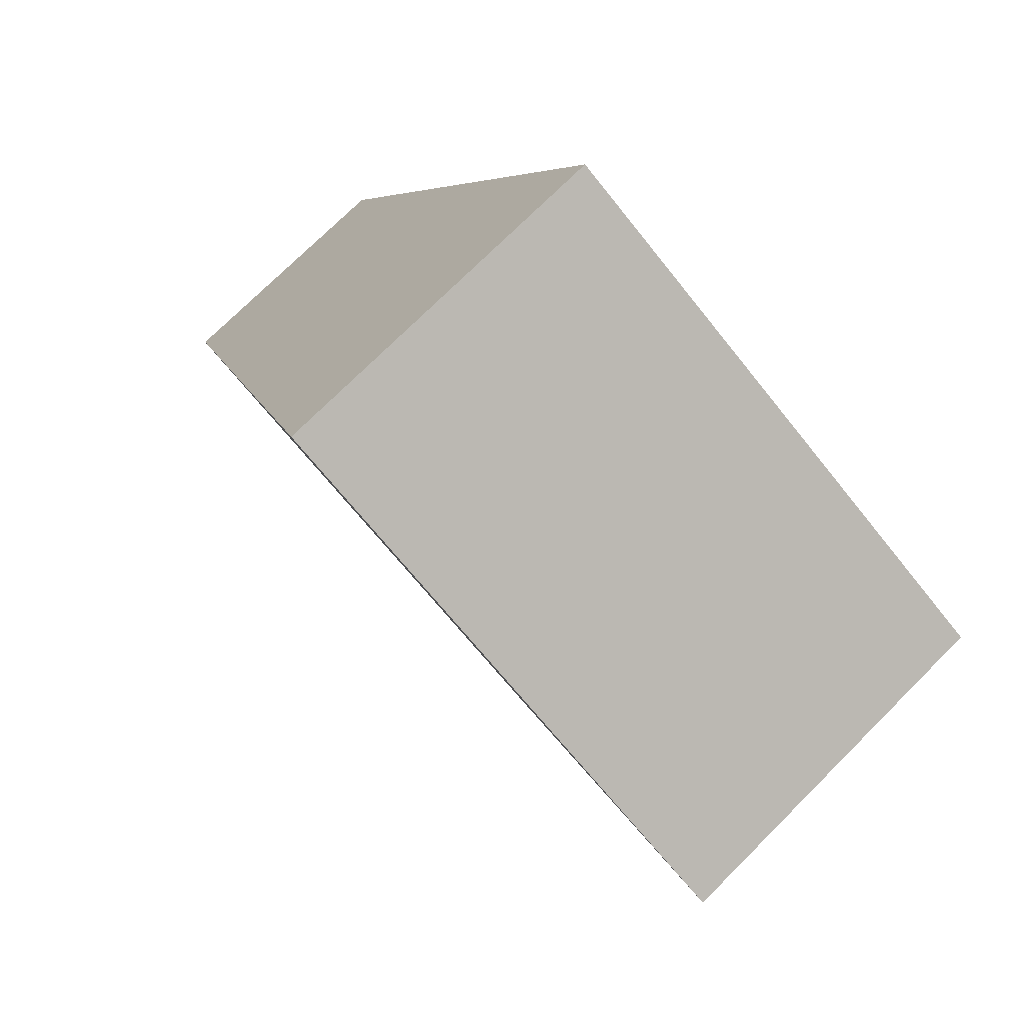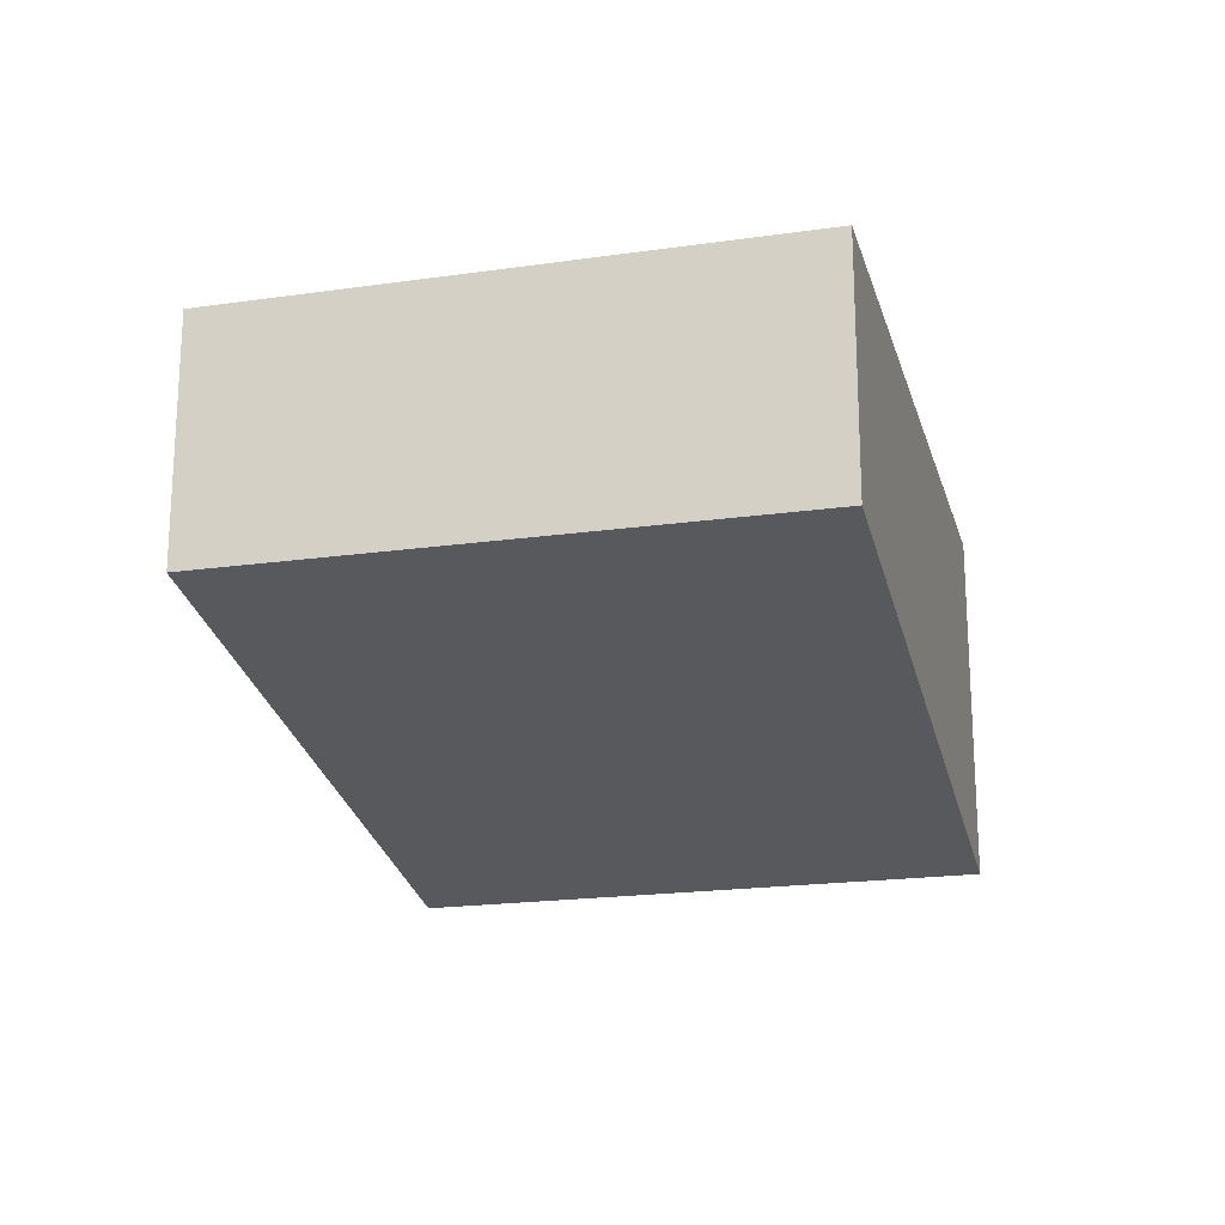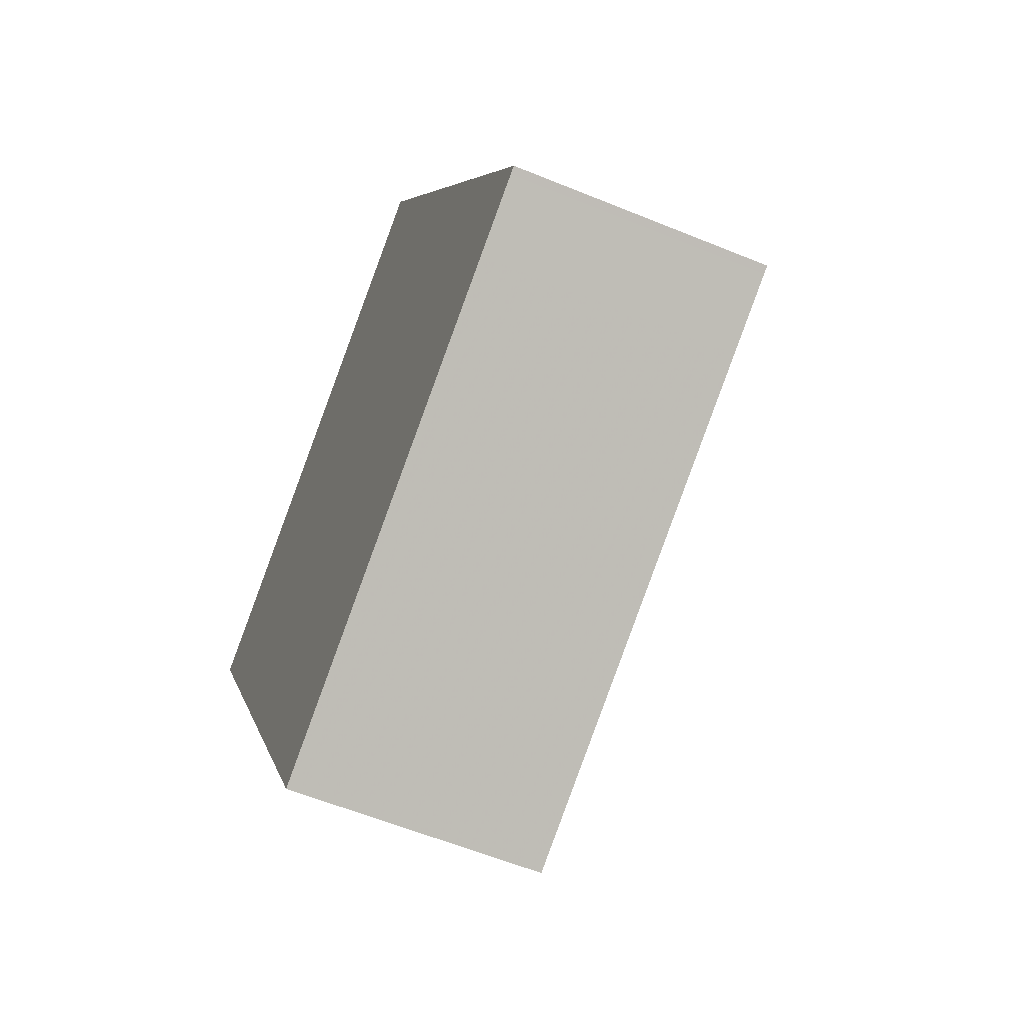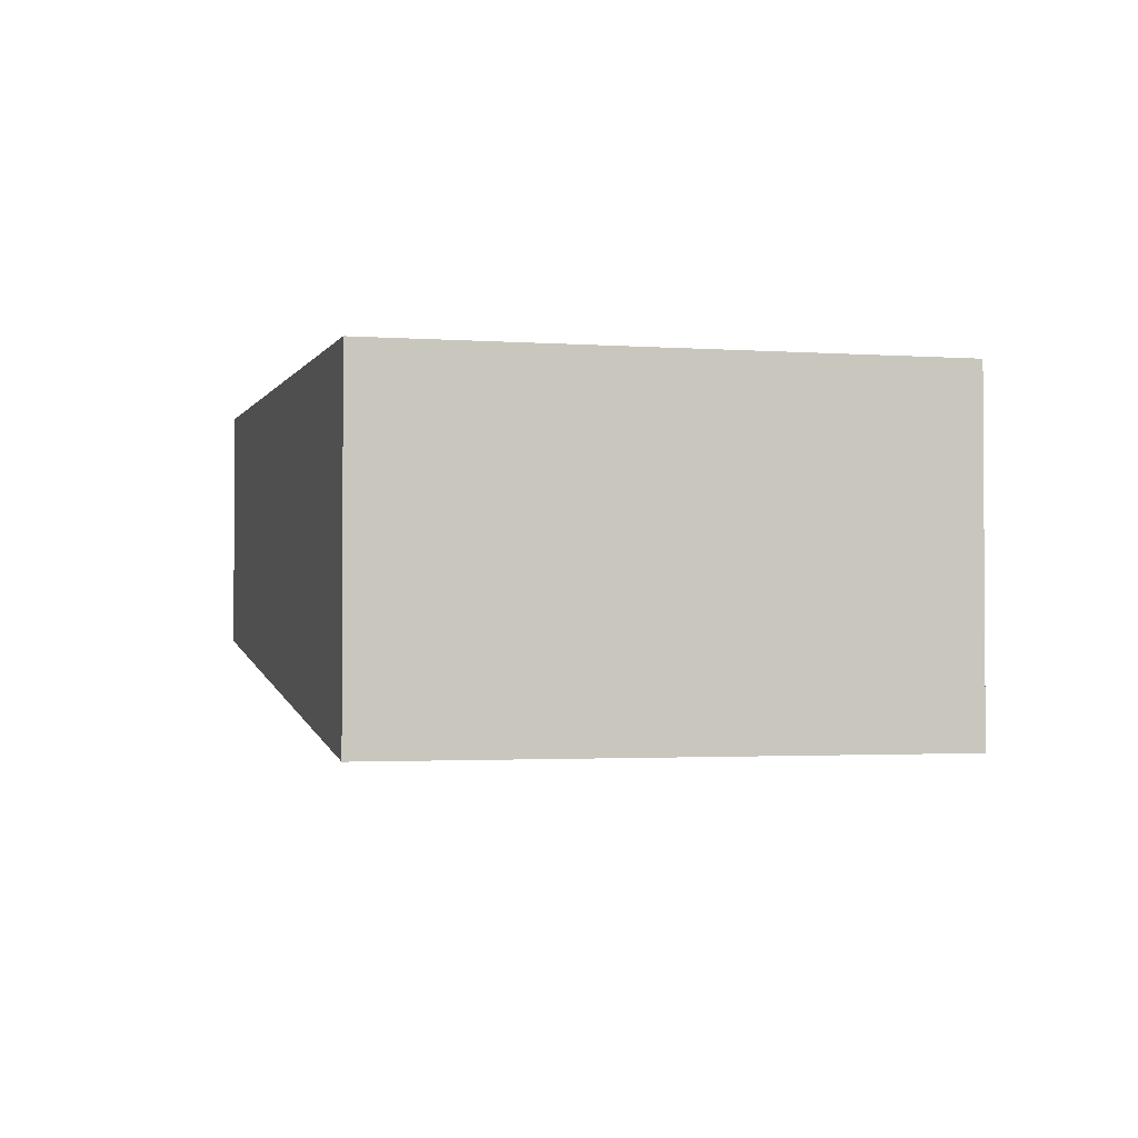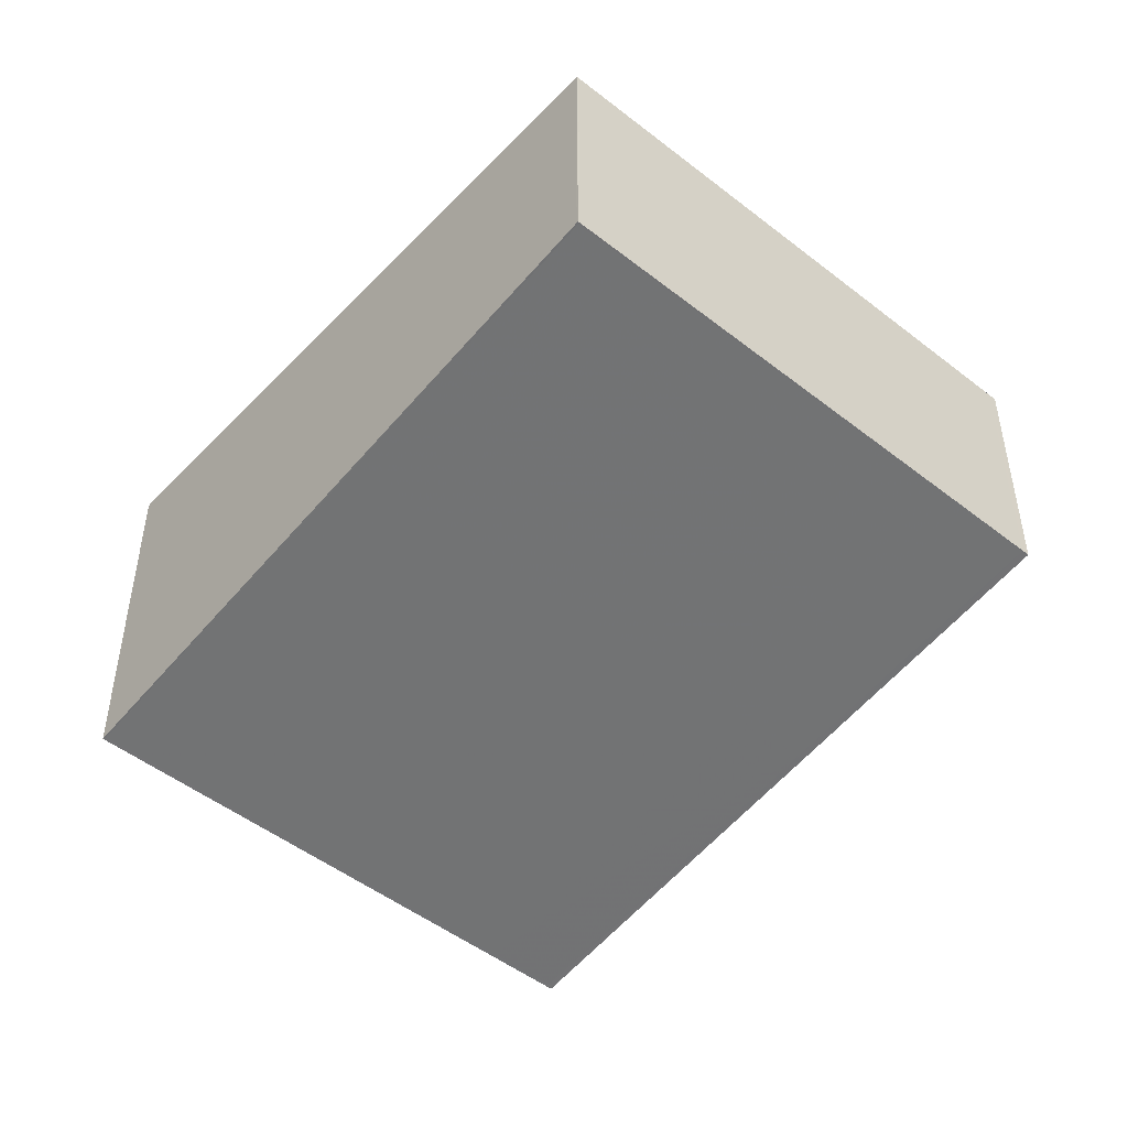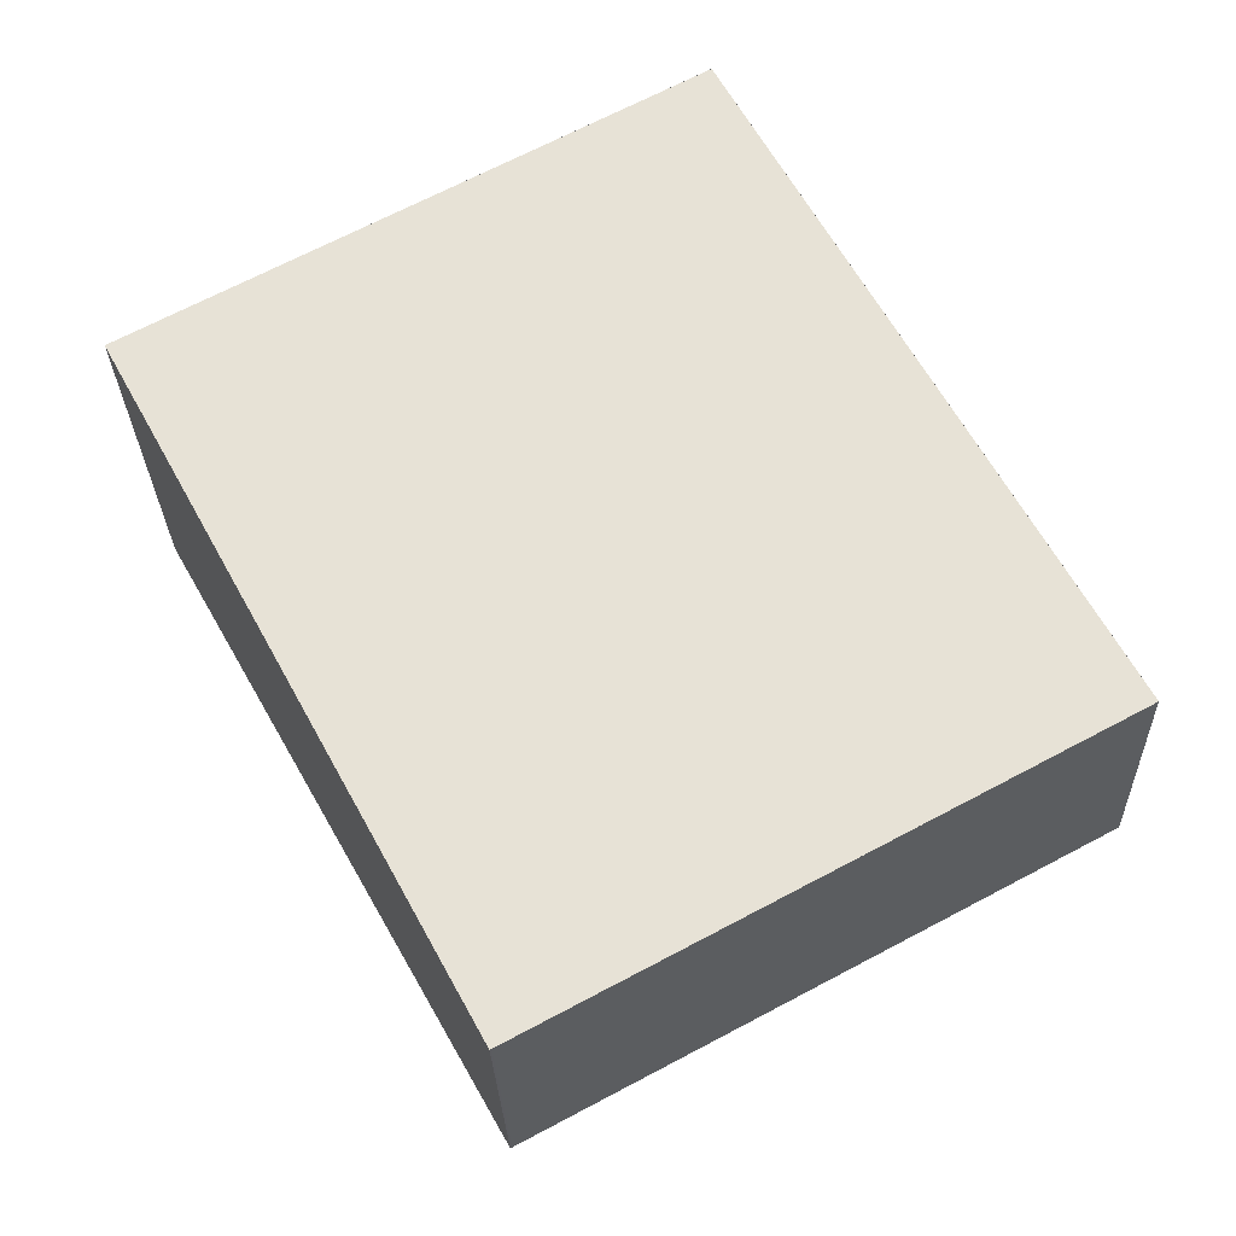
<metadata>
{"format":"obj","ext":"obj","renderer":"f3d","projection":"perspective","resolution":1024,"background":"white","views":[{"elev":73.7,"azim":-135.0,"up":"+Y"},{"elev":-20.9,"azim":42.9,"up":"+Z"},{"elev":-58.6,"azim":67.0,"up":"+Y"},{"elev":-2.4,"azim":-166.5,"up":"+Z"},{"elev":-48.5,"azim":-12.8,"up":"+Z"},{"elev":-27.3,"azim":1.7,"up":"+Y"}]}
</metadata>
<code>
v -1480 -2111 -1.52
v -1478 -2110 -1.531
v -1477 -2113 -1.061
v -1479 -2114 -1.051
v -1479 -2114 -1.051
v -1480 -2111 -1.52
v -1480 -2111 -1.518
v -1480 -2111 -1.518
v -1478 -2110 -1.528
v -1480 -2113 -1.259
v -1480 -2113 -1.259
v -1477 -2112 -1.269
v -1477 -2112 -1.269
v -1478 -2110 -1.528
v -1477 -2113 -1.061
v -1479 -2110 -1.527
v -1478 -2112 -1.268
v -1477 -2113 -1.059
v -1478 -2112 -1.178
v -1477 -2112 -1.179
v -1479 -2113 -1.169
v -1477 -2113 -1.062
v -1477 -2113 -1.061
v -1479 -2114 -1.052
v -1478 -2110 -1.53
v -1479 -2110 -1.529
v -1477 -2112 -1.179
v -1479 -2113 -1.169
v -1477 -2113 -1.062
v -1479 -2114 -1.052
v -1480 -2111 -1.52
v -1480 -2111 -1.52
v -1480 -2111 0
v -1480 -2111 0
v -1478 -2110 -1.528
v -1478 -2110 -1.531
v -1478 -2110 0
v -1478 -2110 0
v -1477 -2113 -1.061
v -1477 -2113 -1.061
v -1477 -2113 0
v -1477 -2113 0
v -1479 -2114 -1.052
v -1479 -2114 -1.051
v -1479 -2114 0
v -1479 -2114 0
v -1479 -2114 -1.051
v -1479 -2114 -1.051
v -1479 -2114 0
v -1479 -2114 0
v -1479 -2110 -1.529
v -1480 -2111 -1.52
v -1480 -2111 0
v -1479 -2110 0
v -1480 -2111 -1.52
v -1480 -2111 -1.518
v -1480 -2111 2.22e-16
v -1480 -2111 0
v -1477 -2112 -1.269
v -1478 -2110 -1.528
v -1478 -2110 0
v -1477 -2112 2.22e-16
v -1480 -2111 -1.518
v -1480 -2113 -1.259
v -1480 -2113 0
v -1480 -2111 2.22e-16
v -1477 -2112 -1.179
v -1477 -2112 -1.269
v -1477 -2112 2.22e-16
v -1477 -2112 0
v -1477 -2113 -1.059
v -1477 -2113 -1.061
v -1477 -2113 0
v -1477 -2113 0
v -1479 -2114 -1.051
v -1477 -2113 -1.059
v -1477 -2113 0
v -1479 -2114 0
v -1478 -2110 -1.531
v -1478 -2110 -1.53
v -1478 -2110 -2.22e-16
v -1478 -2110 0
v -1478 -2110 -1.53
v -1479 -2110 -1.529
v -1479 -2110 0
v -1478 -2110 -2.22e-16
v -1477 -2113 -1.062
v -1477 -2112 -1.179
v -1477 -2112 0
v -1477 -2113 0
v -1480 -2113 -1.259
v -1479 -2113 -1.169
v -1479 -2113 0
v -1480 -2113 0
v -1477 -2113 -1.061
v -1477 -2113 -1.062
v -1477 -2113 0
v -1477 -2113 0
v -1479 -2113 -1.169
v -1479 -2114 -1.052
v -1479 -2114 0
v -1479 -2113 0
v -1480 -2111 0
v -1478 -2110 0
v -1477 -2113 0
v -1479 -2114 0
f 22 20 27 29
f 30 28 21 24
f 7 1 6 8
f 25 2 9 14
f 10 7 8 11
f 14 9 12 13
f 17 11 8 16
f 24 21 19 23
f 16 14 13 17
f 23 19 20 22
f 19 17 13 20
f 21 11 17 19
f 22 15 18 23
f 23 18 5 24
f 16 8 6 26
f 26 25 14 16
f 20 13 12 27
f 28 10 11 21
f 29 3 15 22
f 24 5 4 30
f 32 33 34 31
f 36 37 38 35
f 40 41 42 39
f 44 45 46 43
f 48 49 50 47
f 52 53 54 51
f 56 57 58 55
f 60 61 62 59
f 64 65 66 63
f 68 69 70 67
f 72 73 74 71
f 76 77 78 75
f 80 81 82 79
f 84 85 86 83
f 88 89 90 87
f 92 93 94 91
f 96 97 98 95
f 100 101 102 99
f 104 105 106 103

</code>
